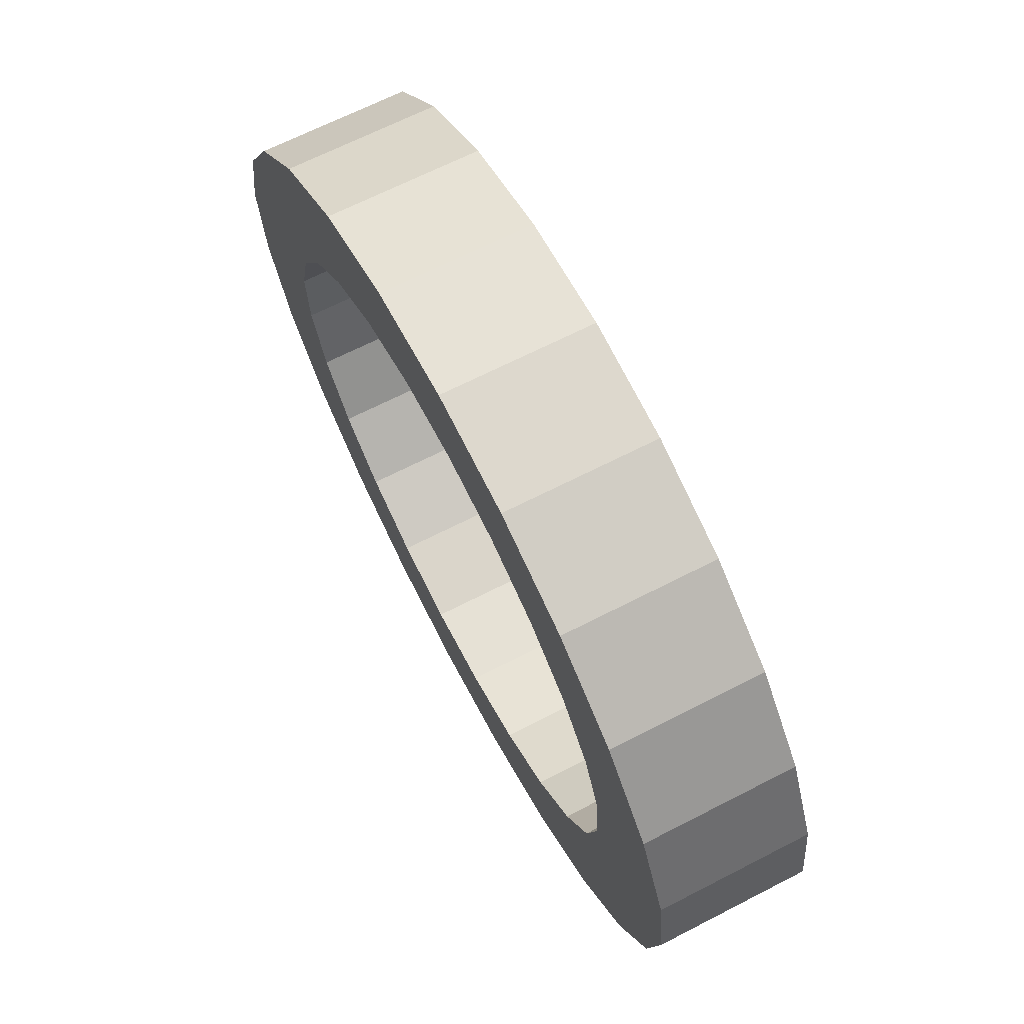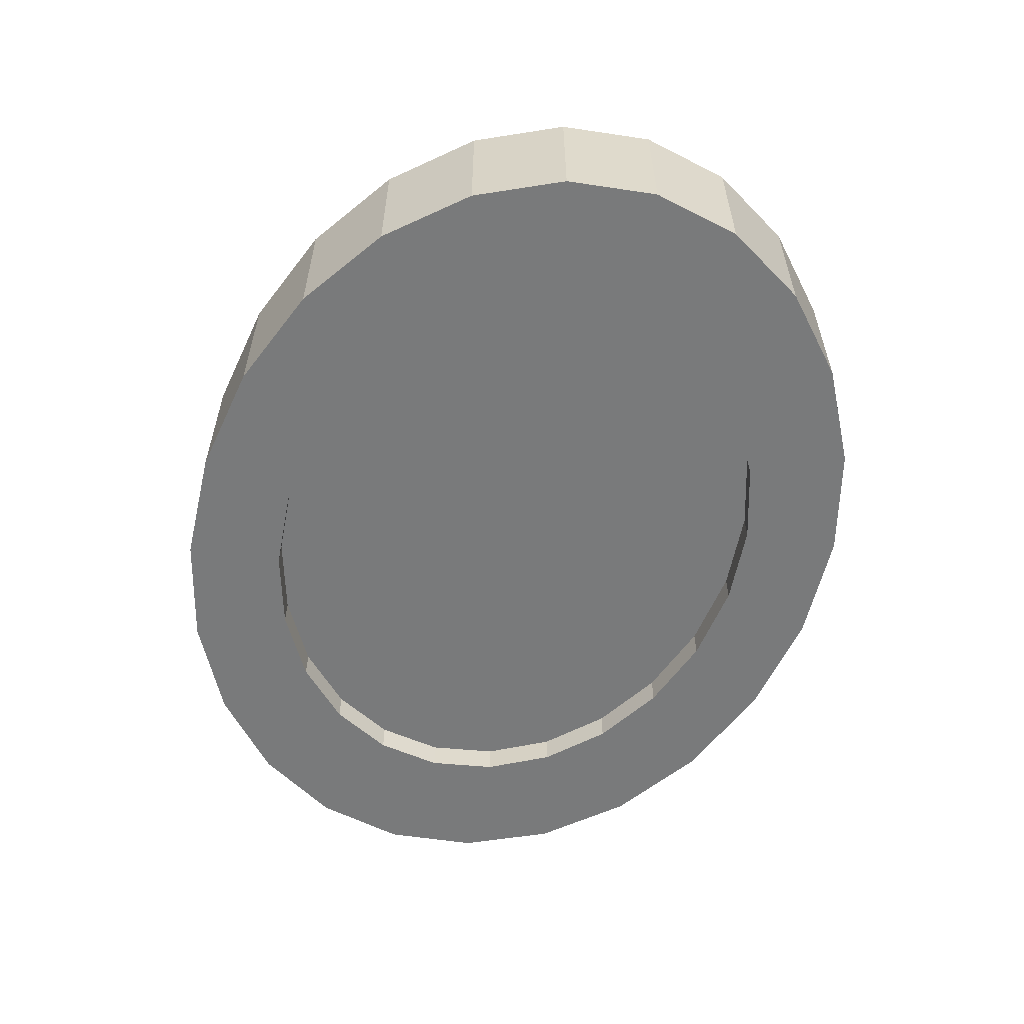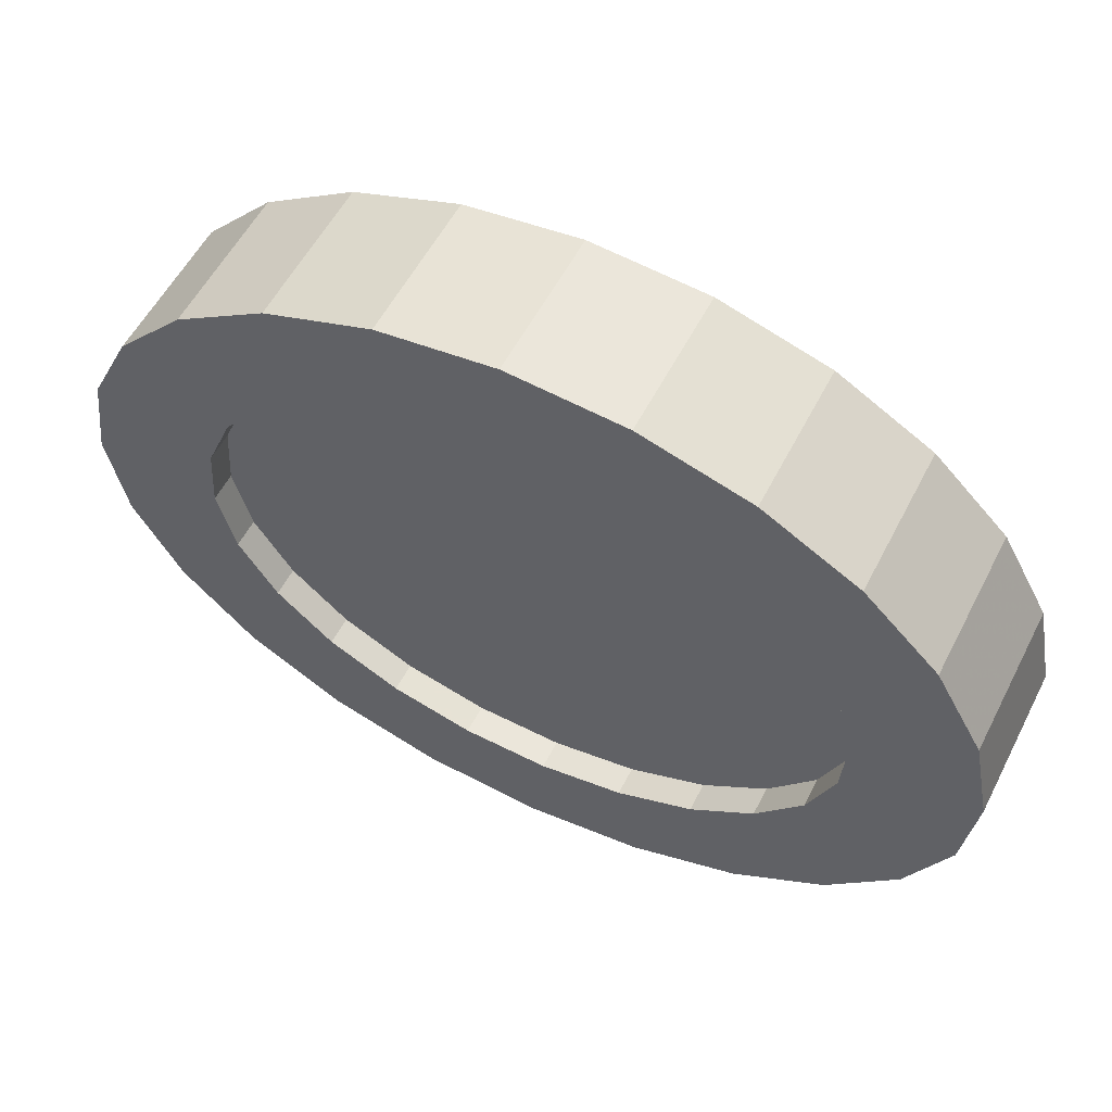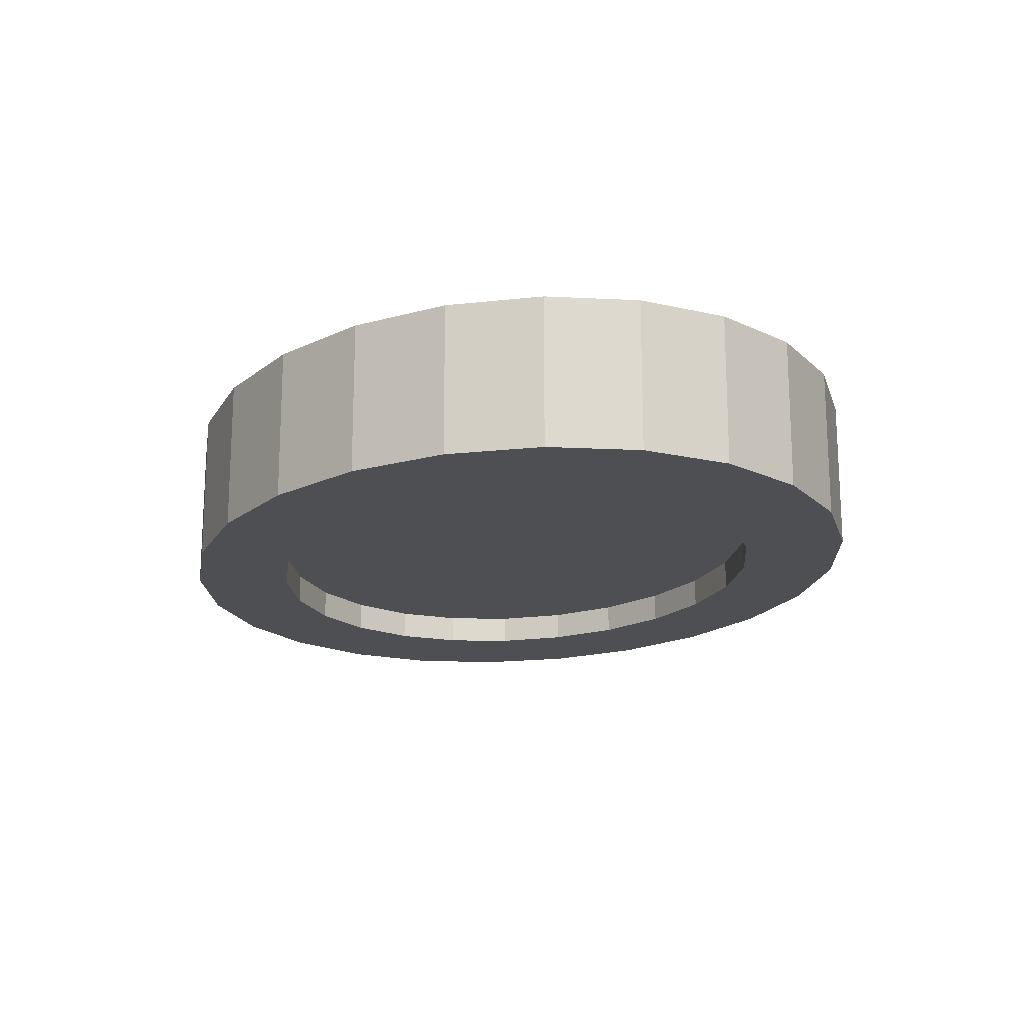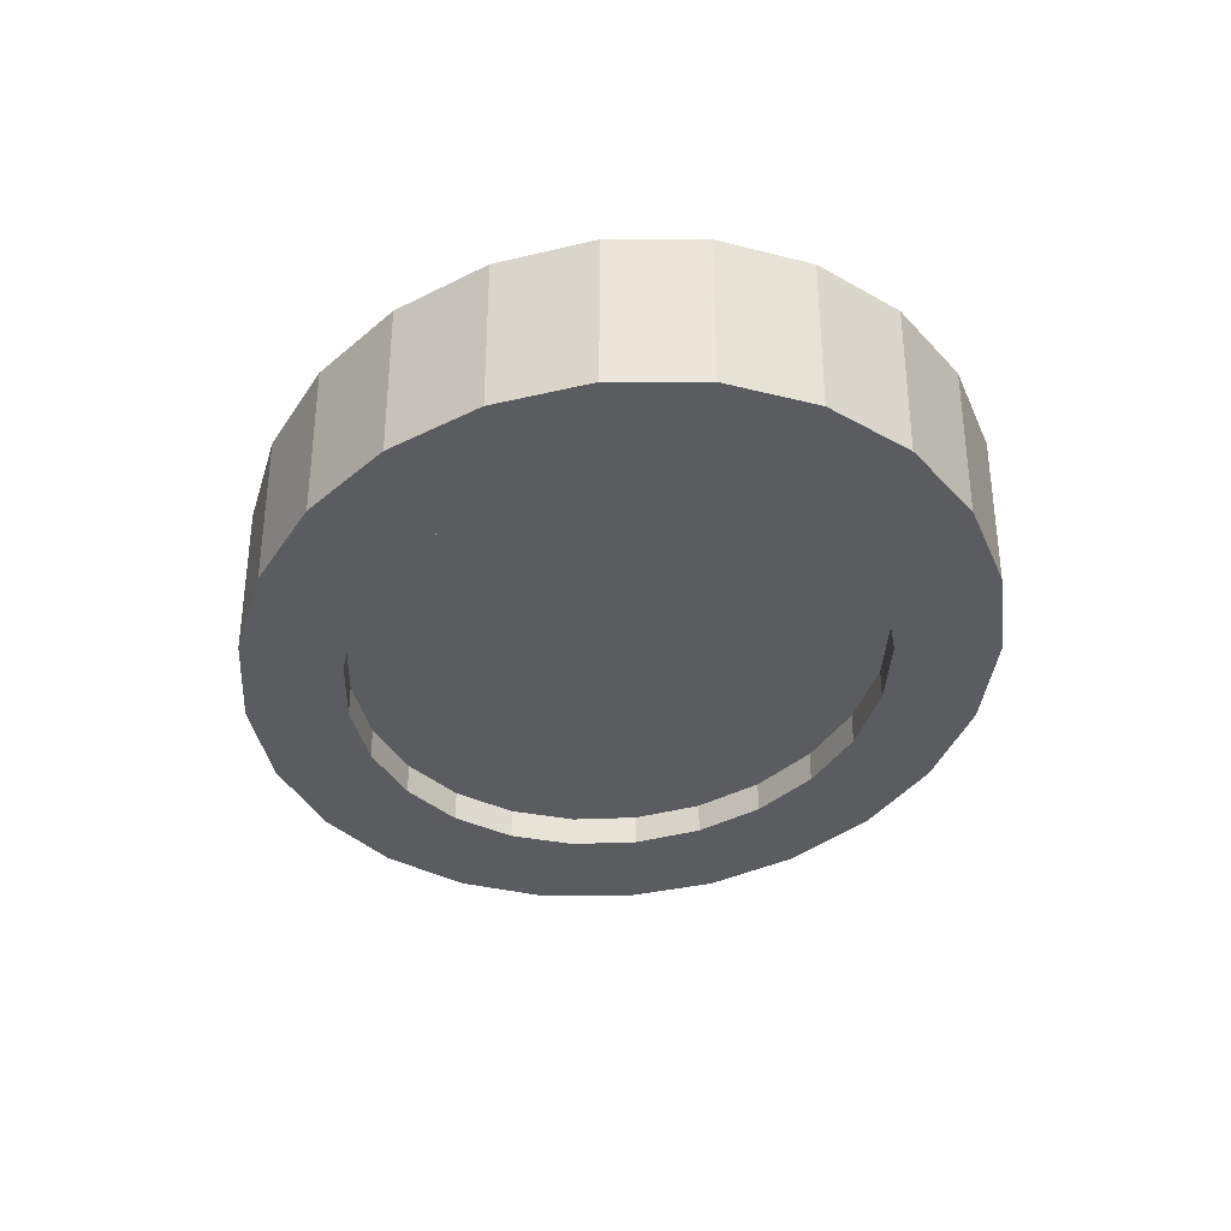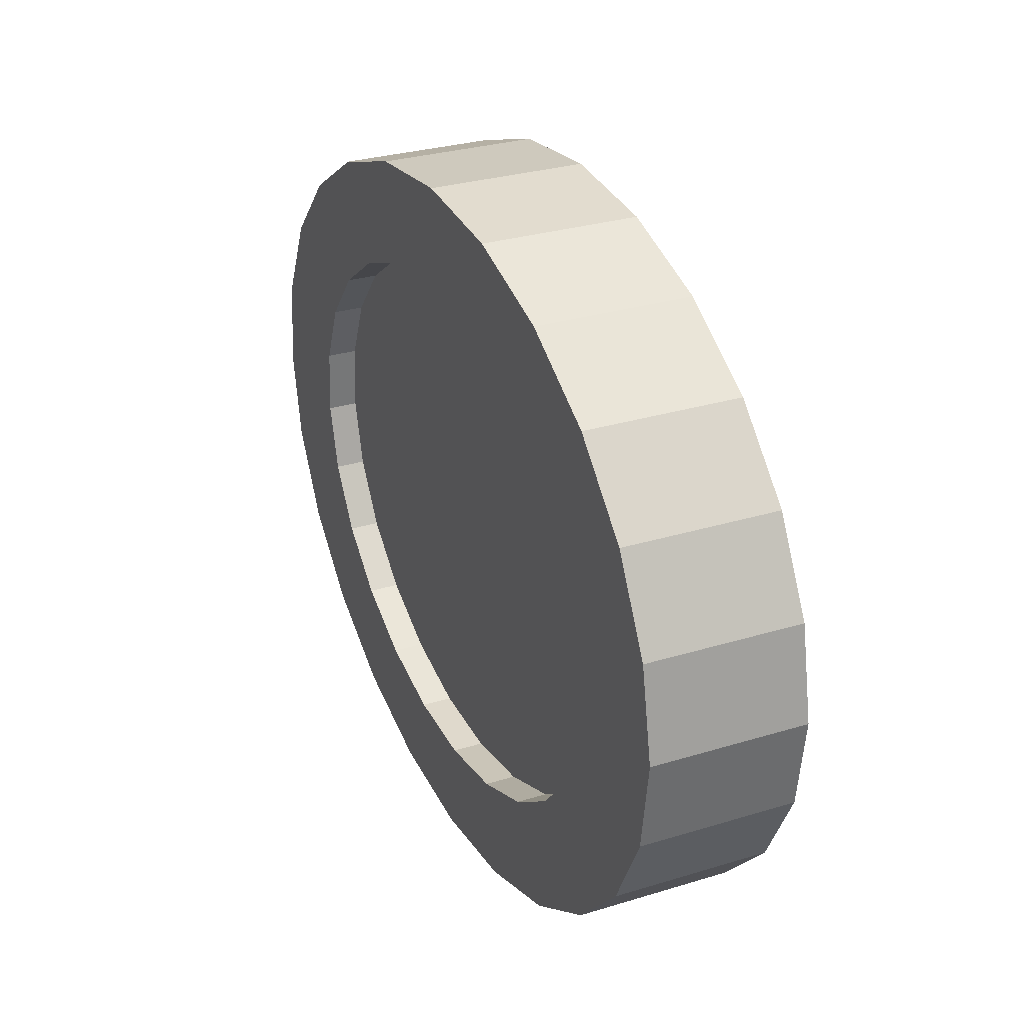
<metadata>
{"format":"obj","ext":"obj","renderer":"f3d","projection":"perspective","resolution":1024,"background":"white","views":[{"elev":66.6,"azim":62.7,"up":"+Y"},{"elev":-58.0,"azim":69.8,"up":"+Z"},{"elev":55.8,"azim":-153.1,"up":"+Y"},{"elev":-17.5,"azim":-107.0,"up":"+Z"},{"elev":-33.9,"azim":78.6,"up":"+Z"},{"elev":29.8,"azim":-114.1,"up":"+Y"}]}
</metadata>
<code>
v -0.03041 0.05575 -0.0155
v -0.06323 0.04445 -0.01549
v -0.04904 0.05257 -0.0155
v 0.001476 0.06402 -0.0155
v -0.01296 0.06282 -0.0155
v 0.02483 0.06113 -0.0155
v -0.04411 0.05539 -0.0155
v -0.07809 0.02999 -0.01549
v -0.02204 0.06207 -0.0155
v -0.01302 0.04344 -0.0155
v 0.04645 0.05358 -0.0155
v -0.02927 0.03924 -0.0155
v 0.00406 0.0442 -0.0155
v -0.0877 0.01299 -0.01549
v 0.02081 0.04146 -0.0155
v 0.06483 0.04189 -0.0155
v -0.04357 0.03187 -0.0155
v 0.03608 0.0354 -0.0155
v -0.05497 0.02183 -0.01549
v 0.04883 0.02644 -0.0155
v 0.07875 0.02686 -0.0155
v -0.09138 -0.005375 -0.01549
v 0.05821 0.01518 -0.0155
v -0.06267 0.009825 -0.01549
v 0.08724 0.009502 -0.0155
v -0.06616 -0.003343 -0.01549
v -0.08889 -0.02387 -0.01549
v 0.06356 0.002408 -0.0155
v -0.0652 -0.01677 -0.01549
v 0.08973 -0.008989 -0.0155
v -0.05985 -0.02955 -0.01549
v -0.08039 -0.04122 -0.01549
v 0.06452 -0.01102 -0.0155
v -0.05048 -0.0408 -0.01549
v 0.06103 -0.02419 -0.0155
v 0.08605 -0.02736 -0.0155
v -0.06648 -0.05625 -0.01549
v 0.05333 -0.0362 -0.0155
v -0.03772 -0.04976 -0.01549
v 0.04193 -0.04623 -0.01549
v 0.07645 -0.04435 -0.0155
v -0.04809 -0.06795 -0.01549
v 0.02762 -0.0536 -0.01549
v -0.02245 -0.05582 -0.01549
v -0.005704 -0.05856 -0.01549
v -0.02648 -0.07549 -0.01549
v 0.01137 -0.05781 -0.01549
v 0.06158 -0.05881 -0.01549
v -0.00312 -0.07839 -0.01549
v 0.04247 -0.06975 -0.01549
v 0.0204 -0.07643 -0.01549
v -0.04411 0.05539 0.0151
v -0.06323 0.04445 0.0151
v 0.001477 0.06403 0.0151
v 0.02484 0.06113 0.0151
v -0.02204 0.06207 0.0151
v 0.04645 0.05358 0.0151
v -0.07809 0.02999 0.0151
v -0.01302 0.04344 0.0151
v -0.0877 0.01299 0.0151
v 0.004061 0.0442 0.0151
v -0.02926 0.03924 0.0151
v 0.06484 0.04189 0.0151
v 0.02081 0.04146 0.0151
v -0.04357 0.03187 0.0151
v -0.09138 -0.005374 0.0151
v -0.02926 0.03924 -0.009516
v -0.04357 0.03187 -0.009516
v -0.01302 0.04344 -0.009516
v -0.05497 0.02183 0.0151
v 0.03608 0.0354 0.0151
v 0.07875 0.02686 0.0151
v 0.004061 0.0442 -0.009516
v 0.02081 0.04146 -0.009516
v -0.05497 0.02183 -0.009516
v -0.06267 0.009825 0.0151
v -0.08889 -0.02387 0.0151
v 0.04884 0.02644 0.0151
v -0.06267 0.009825 -0.009515
v -0.06616 -0.003342 0.0151
v 0.03608 0.0354 -0.009516
v 0.04883 0.02644 -0.009516
v -0.06616 -0.003343 -0.009515
v 0.05821 0.01518 0.0151
v 0.08724 0.009502 0.0151
v -0.0652 -0.01677 0.0151
v -0.08039 -0.04122 0.0151
v 0.05821 0.01518 -0.009516
v -0.0652 -0.01677 -0.009515
v -0.05985 -0.02955 0.0151
v -0.05985 -0.02955 -0.009515
v 0.06356 0.002408 -0.009516
v 0.06356 0.002409 0.0151
v 0.08973 -0.008989 0.0151
v -0.05048 -0.0408 0.0151
v -0.06648 -0.05625 0.0151
v -0.05048 -0.0408 -0.009515
v 0.06452 -0.01102 -0.009516
v 0.06452 -0.01102 0.0151
v 0.08605 -0.02736 0.0151
v -0.03772 -0.04976 0.0151
v -0.04809 -0.06794 0.0151
v -0.03772 -0.04976 -0.009515
v 0.06103 -0.02419 0.0151
v 0.06103 -0.02419 -0.009516
v 0.05333 -0.0362 0.0151
v 0.07645 -0.04435 0.0151
v -0.02245 -0.05582 0.0151
v -0.02245 -0.05582 -0.009515
v 0.04193 -0.04623 0.0151
v 0.06159 -0.05881 0.0151
v -0.005704 -0.05856 0.0151
v -0.02648 -0.07549 0.0151
v 0.05333 -0.0362 -0.009515
v 0.02762 -0.0536 0.0151
v -0.005704 -0.05856 -0.009515
v 0.04193 -0.04623 -0.009515
v 0.04247 -0.06975 0.0151
v -0.00312 -0.07839 0.0151
v 0.01137 -0.05781 0.0151
v 0.01137 -0.05781 -0.009515
v 0.02762 -0.0536 -0.009515
v 0.0204 -0.07643 0.0151
f 1 2 3
f 2 1 4
f 3 5 1
f 4 1 5
f 2 4 6
f 7 5 3
f 2 6 8
f 5 7 9
f 8 6 10
f 10 6 11
f 8 10 12
f 10 11 13
f 12 14 8
f 15 11 16
f 13 11 15
f 14 12 17
f 15 16 18
f 14 17 19
f 18 16 20
f 20 16 21
f 14 19 22
f 20 21 23
f 22 19 24
f 23 21 25
f 22 24 26
f 22 26 27
f 23 25 28
f 27 26 29
f 28 25 30
f 27 29 31
f 27 31 32
f 28 30 33
f 32 31 34
f 33 30 35
f 35 30 36
f 32 34 37
f 35 36 38
f 37 34 39
f 38 36 40
f 40 36 41
f 37 39 42
f 40 41 43
f 42 39 44
f 42 45 46
f 46 43 41
f 42 44 45
f 46 45 47
f 46 47 43
f 46 41 48
f 46 48 49
f 49 48 50
f 49 50 51
f 3 52 2
f 2 52 3
f 7 52 3
f 3 52 7
f 53 2 52
f 52 2 53
f 4 54 5
f 5 54 4
f 6 55 4
f 4 55 6
f 52 7 56
f 56 7 52
f 2 53 8
f 8 53 2
f 53 52 54
f 54 52 53
f 54 4 55
f 55 4 54
f 5 54 9
f 9 54 5
f 55 6 57
f 57 6 55
f 9 56 7
f 7 56 9
f 56 54 52
f 52 54 56
f 58 8 53
f 53 8 58
f 55 53 54
f 54 53 55
f 56 9 54
f 54 9 56
f 11 57 6
f 6 57 11
f 57 59 55
f 55 59 57
f 58 60 8
f 8 60 58
f 58 53 55
f 55 53 58
f 11 16 57
f 57 16 11
f 61 59 57
f 57 59 61
f 59 58 55
f 55 58 59
f 58 62 60
f 60 62 58
f 14 8 60
f 60 8 14
f 63 57 16
f 16 57 63
f 64 61 57
f 57 61 64
f 62 58 59
f 59 58 62
f 65 60 62
f 62 60 65
f 60 66 14
f 14 66 60
f 63 64 57
f 57 64 63
f 16 21 63
f 63 21 16
f 67 68 69
f 69 68 67
f 70 60 65
f 65 60 70
f 66 60 70
f 70 60 66
f 22 14 66
f 66 14 22
f 71 64 63
f 63 64 71
f 72 63 21
f 21 63 72
f 73 69 68
f 68 69 73
f 74 73 75
f 75 73 74
f 76 66 70
f 70 66 76
f 66 77 22
f 22 77 66
f 78 71 63
f 63 71 78
f 72 78 63
f 63 78 72
f 21 25 72
f 72 25 21
f 75 73 68
f 68 73 75
f 79 74 75
f 75 74 79
f 80 66 76
f 76 66 80
f 77 66 80
f 80 66 77
f 27 22 77
f 77 22 27
f 81 74 79
f 79 74 81
f 82 81 83
f 83 81 82
f 84 78 72
f 72 78 84
f 85 72 25
f 25 72 85
f 86 77 80
f 80 77 86
f 77 87 27
f 27 87 77
f 88 82 89
f 89 82 88
f 83 81 79
f 79 81 83
f 89 82 83
f 83 82 89
f 85 84 72
f 72 84 85
f 25 30 85
f 85 30 25
f 90 77 86
f 86 77 90
f 87 77 90
f 90 77 87
f 32 27 87
f 87 27 32
f 91 88 89
f 89 88 91
f 92 88 91
f 91 88 92
f 93 84 85
f 85 84 93
f 94 85 30
f 30 85 94
f 95 87 90
f 90 87 95
f 87 96 32
f 32 96 87
f 97 92 91
f 91 92 97
f 94 93 85
f 85 93 94
f 30 36 94
f 94 36 30
f 96 87 95
f 95 87 96
f 37 32 96
f 96 32 37
f 98 92 97
f 97 92 98
f 99 93 94
f 94 93 99
f 100 94 36
f 36 94 100
f 101 96 95
f 95 96 101
f 96 102 37
f 37 102 96
f 103 98 97
f 97 98 103
f 104 99 94
f 94 99 104
f 100 104 94
f 94 104 100
f 36 41 100
f 100 41 36
f 102 96 101
f 101 96 102
f 42 37 102
f 102 37 42
f 105 98 103
f 103 98 105
f 106 104 100
f 100 104 106
f 107 100 41
f 41 100 107
f 108 102 101
f 101 102 108
f 42 102 46
f 46 102 42
f 109 105 103
f 103 105 109
f 110 106 100
f 100 106 110
f 107 110 100
f 100 110 107
f 107 41 111
f 111 41 107
f 112 102 108
f 108 102 112
f 113 46 102
f 102 46 113
f 114 105 109
f 109 105 114
f 115 110 107
f 107 110 115
f 48 111 41
f 41 111 48
f 111 113 107
f 107 113 111
f 113 102 112
f 112 102 113
f 46 113 49
f 49 113 46
f 116 114 109
f 109 114 116
f 117 114 116
f 116 114 117
f 107 113 115
f 115 113 107
f 111 48 118
f 118 48 111
f 119 113 111
f 111 113 119
f 120 113 112
f 112 113 120
f 119 49 113
f 113 49 119
f 121 117 116
f 116 117 121
f 122 117 121
f 121 117 122
f 115 113 120
f 120 113 115
f 50 118 48
f 48 118 50
f 118 119 111
f 111 119 118
f 49 119 51
f 51 119 49
f 118 50 123
f 123 50 118
f 123 119 118
f 118 119 123
f 123 51 119
f 119 51 123
f 51 123 50
f 50 123 51
f 10 67 12
f 59 73 61
f 13 69 10
f 67 10 69
f 68 12 67
f 73 59 69
f 74 61 73
f 61 74 64
f 62 69 59
f 15 73 13
f 69 13 73
f 69 62 67
f 12 68 17
f 67 65 68
f 65 67 62
f 81 15 18
f 73 15 74
f 74 71 64
f 75 17 68
f 70 68 65
f 17 75 19
f 82 18 20
f 15 81 74
f 18 82 81
f 71 74 81
f 68 70 75
f 79 19 75
f 76 75 70
f 20 88 82
f 78 81 82
f 81 78 71
f 88 20 23
f 75 76 79
f 19 79 24
f 83 76 80
f 84 82 88
f 82 84 78
f 23 92 88
f 76 83 79
f 79 26 24
f 80 89 83
f 89 80 86
f 88 93 84
f 26 79 83
f 29 83 89
f 92 23 28
f 93 88 92
f 91 86 90
f 86 91 89
f 83 29 26
f 31 89 91
f 89 31 29
f 28 98 92
f 92 99 93
f 90 97 91
f 97 90 95
f 91 34 31
f 98 28 33
f 99 92 98
f 34 91 97
f 95 103 97
f 105 33 35
f 33 105 98
f 98 104 99
f 97 39 34
f 103 95 101
f 39 97 103
f 38 105 35
f 104 98 105
f 101 109 103
f 103 44 39
f 105 38 114
f 114 104 105
f 40 114 38
f 104 114 106
f 109 101 108
f 44 103 109
f 114 40 117
f 117 106 114
f 106 117 110
f 43 117 40
f 112 109 108
f 116 44 109
f 122 110 117
f 117 43 122
f 110 122 115
f 109 112 116
f 44 116 45
f 45 121 47
f 47 122 43
f 121 115 122
f 120 116 112
f 121 45 116
f 122 47 121
f 116 120 121
f 115 121 120

</code>
